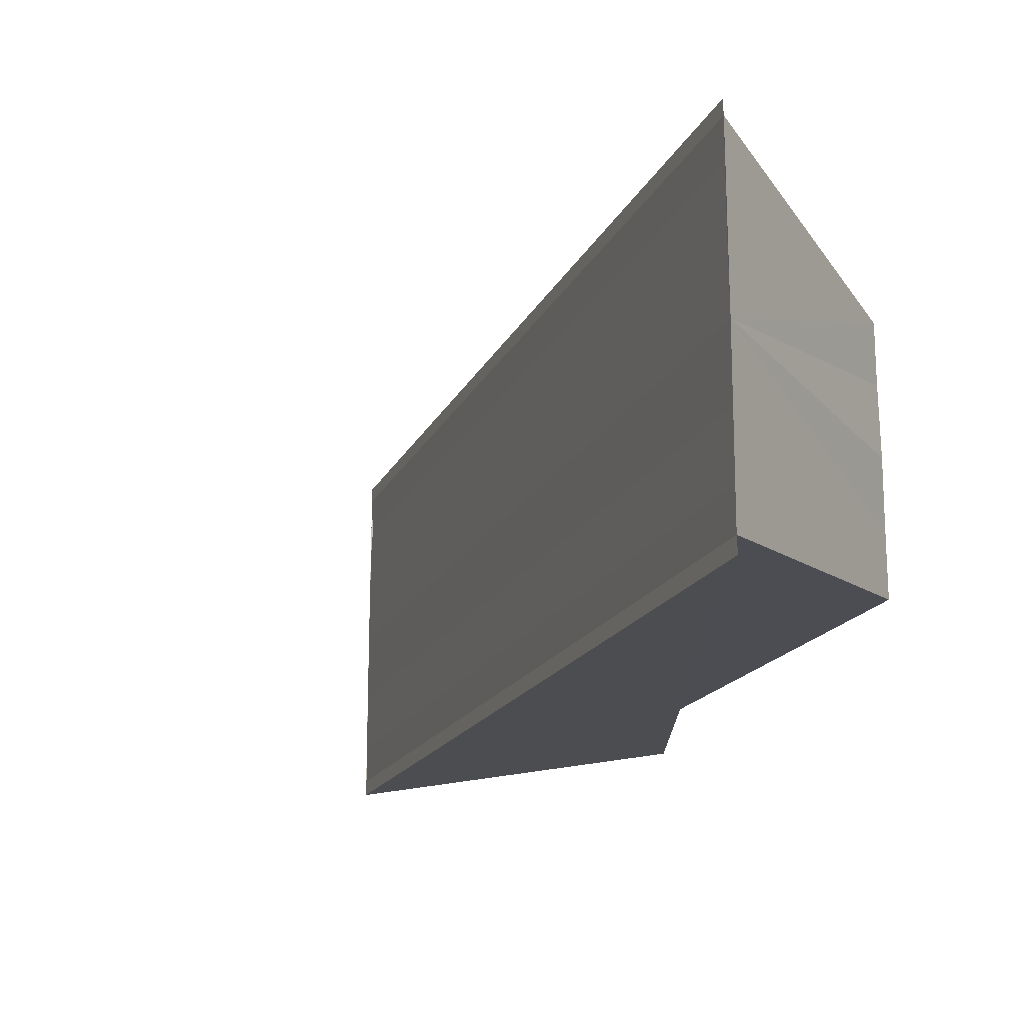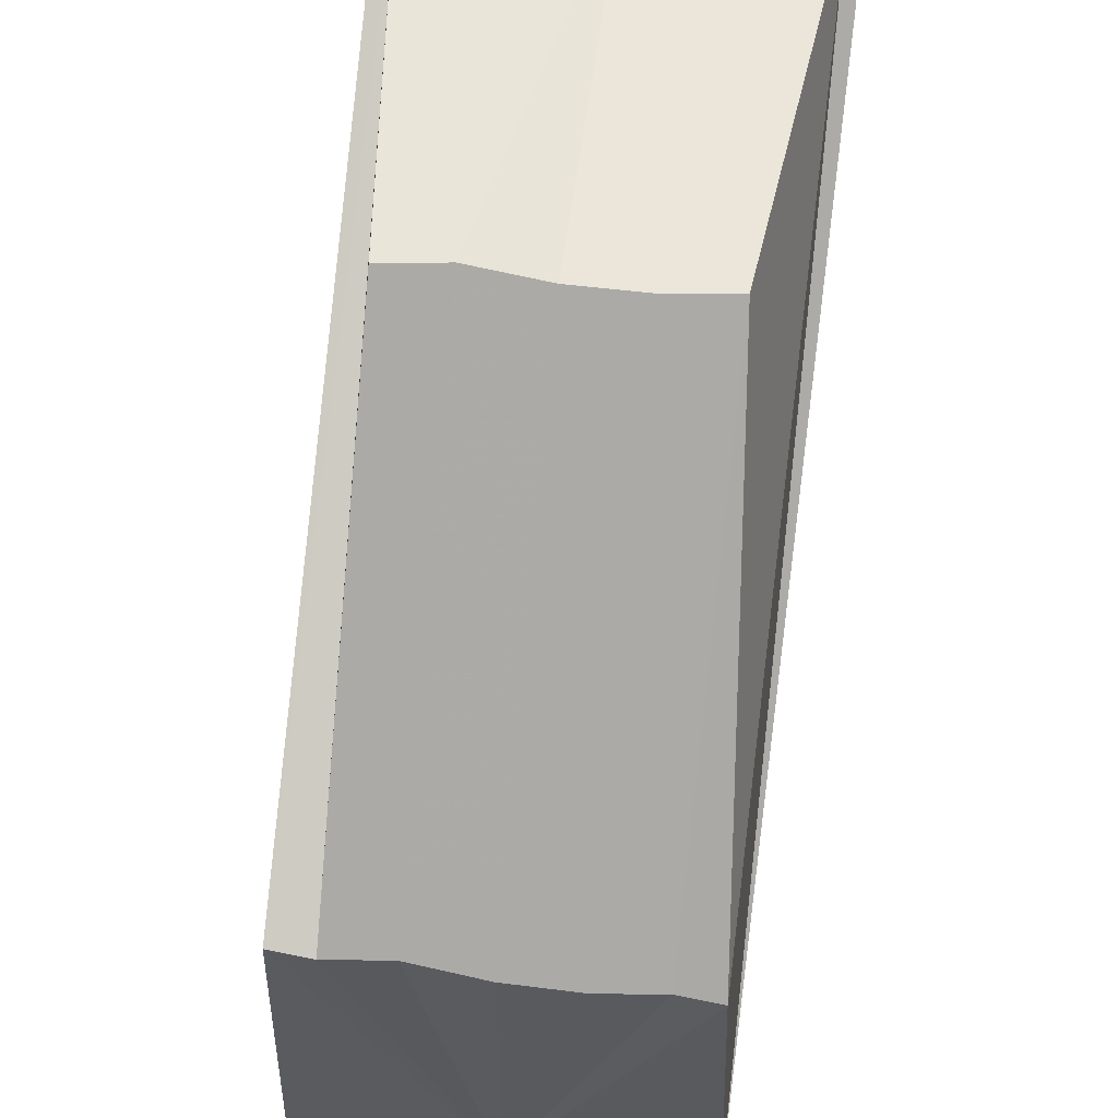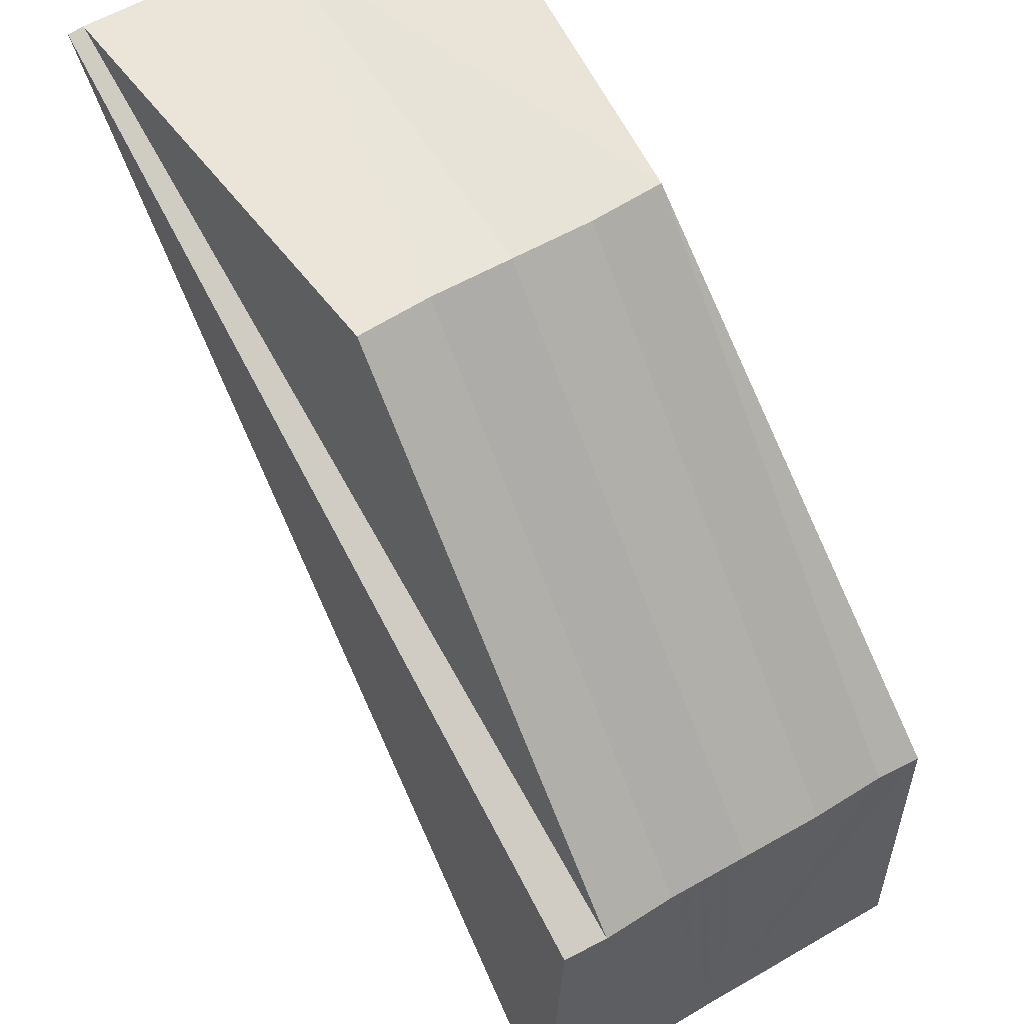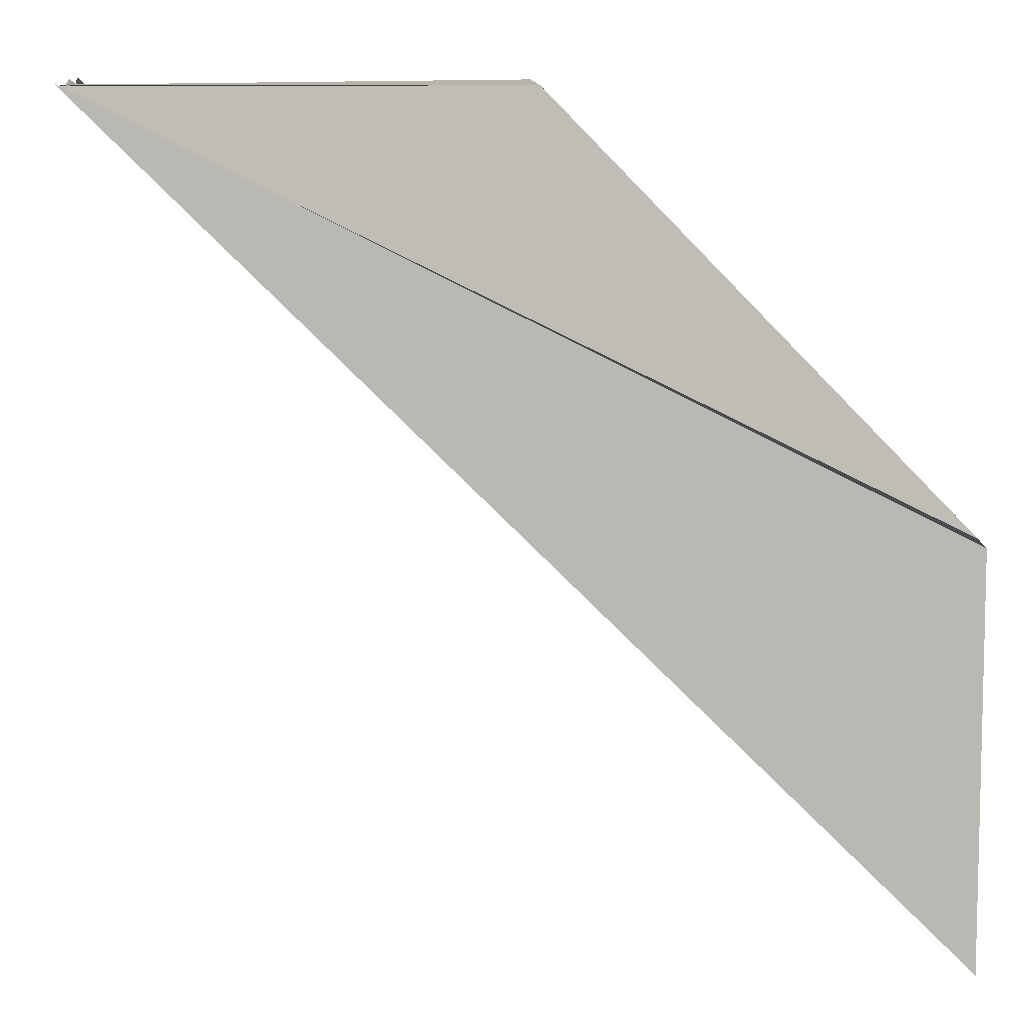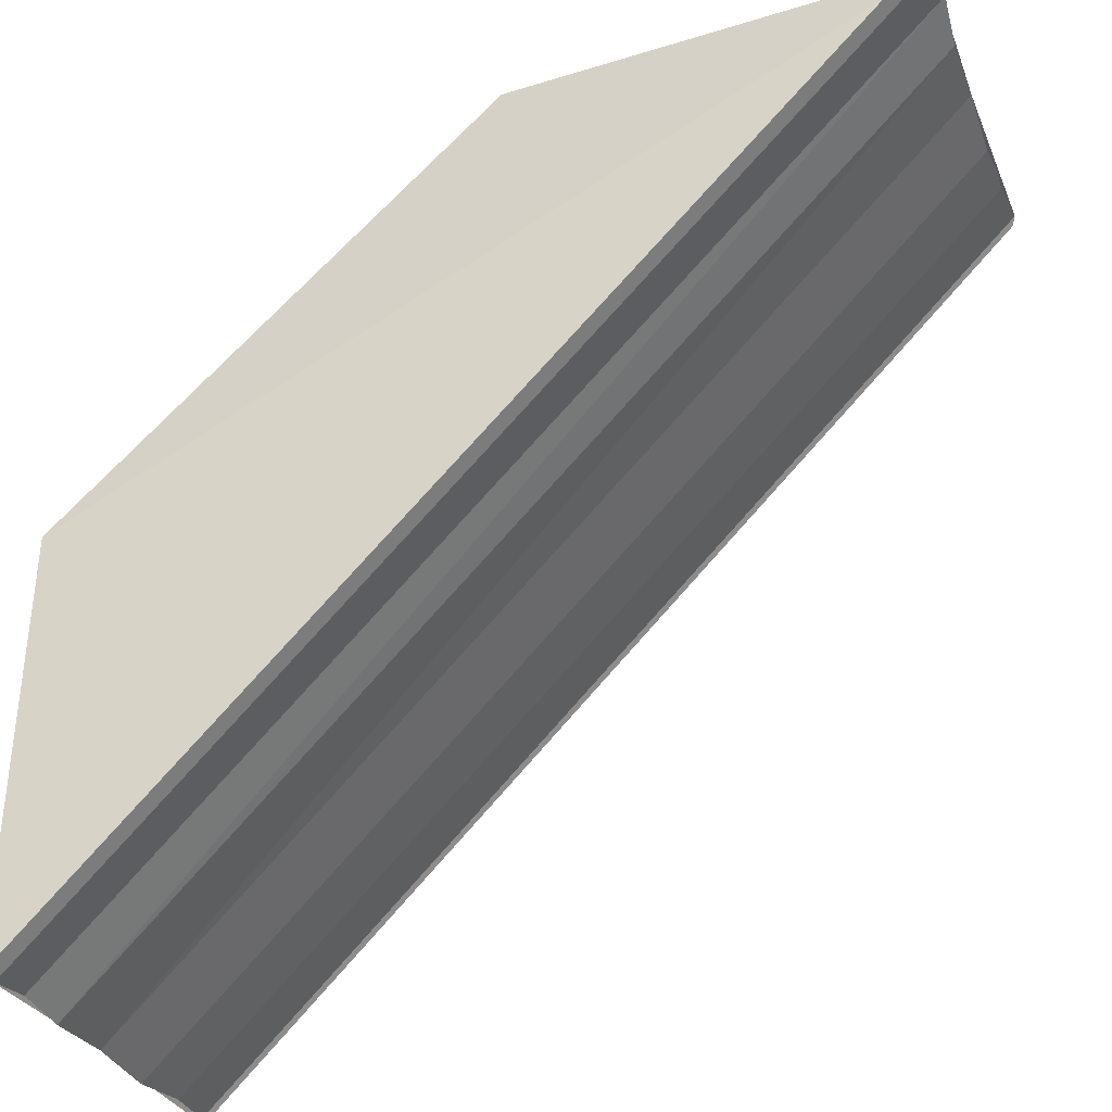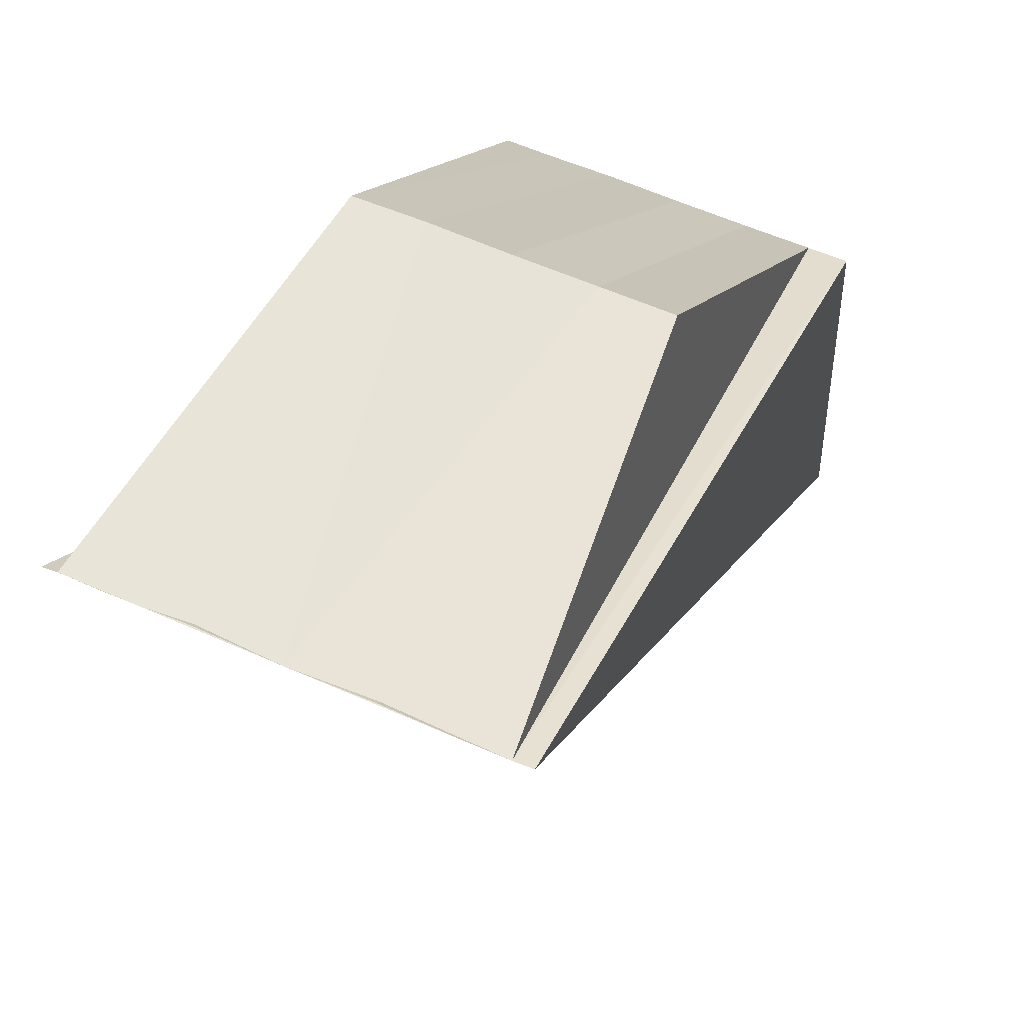
<metadata>
{"format":"obj","ext":"obj","renderer":"f3d","projection":"perspective","resolution":1024,"background":"white","views":[{"elev":-17.4,"azim":116.6,"up":"+Z"},{"elev":58.0,"azim":-82.6,"up":"+Y"},{"elev":59.7,"azim":-120.7,"up":"+Y"},{"elev":10.2,"azim":172.8,"up":"+Y"},{"elev":-29.2,"azim":18.9,"up":"+Y"},{"elev":59.5,"azim":114.4,"up":"+Y"}]}
</metadata>
<code>
o 14687
v 2231 1863 8.419
v 2231 1863 8.419
v 2231 1863 8.419
v 2231 1863 8.419
v 2231 1863 8.418
v 2231 1863 8.419
v 2231 1863 8.418
v 2231 1863 8.416
v 2231 1863 8.416
v 2231 1863 8.414
v 2231 1863 8.419
v 2231 1863 8.419
v 2231 1863 8.414
v 2231 1863 8.41
v 2231 1863 8.409
v 2231 1863 8.41
v 2231 1863 8.409
v 2231 1863 8.409
v 2231 1863 8.41
v 2231 1863 8.409
v 2231 1863 8.41
v 2231 1863 8.411
v 2231 1863 8.41
v 2231 1863 8.411
v 2231 1863 8.41
v 2231 1863 8.411
v 2231 1863 8.412
v 2231 1863 8.411
v 2231 1863 8.411
v 2231 1863 8.412
v 2231 1863 8.412
v 2231 1863 8.411
v 2231 1863 8.411
v 2231 1863 8.41
v 2231 1863 8.41
v 2231 1863 8.409
v 2231 1863 8.414
v 2231 1863 8.412
v 2231 1863 8.411
v 2231 1863 8.414
v 2231 1863 8.416
v 2231 1863 8.418
v 2231 1863 8.419
v 2231 1863 8.416
v 2231 1863 8.418
v 2231 1863 8.41
v 2231 1863 8.411
v 2231 1863 8.411
v 2231 1863 8.419
v 2231 1863 8.419
v 2231 1863 8.419
v 2231 1863 8.419
v 2231 1863 8.419
f 1 2 3
f 3 2 4
f 2 5 6
f 6 5 7
f 5 8 7
f 7 8 9
f 8 10 9
f 10 11 12
f 9 10 13
f 10 14 15
f 16 15 17
f 18 19 17
f 20 21 16
f 10 22 23
f 23 24 25
f 13 25 26
f 10 27 22
f 28 27 29
f 10 30 13
f 13 30 31
f 30 32 31
f 31 32 33
f 32 34 33
f 33 34 35
f 34 36 35
f 10 37 27
f 27 37 38
f 39 27 38
f 13 39 38
f 38 37 40
f 13 38 40
f 10 41 37
f 37 41 40
f 10 42 41
f 10 43 42
f 40 41 44
f 13 40 44
f 41 42 44
f 13 44 45
f 44 42 45
f 42 43 45
f 13 45 6
f 45 43 6
f 46 47 48
f 49 50 51
f 52 50 53

</code>
